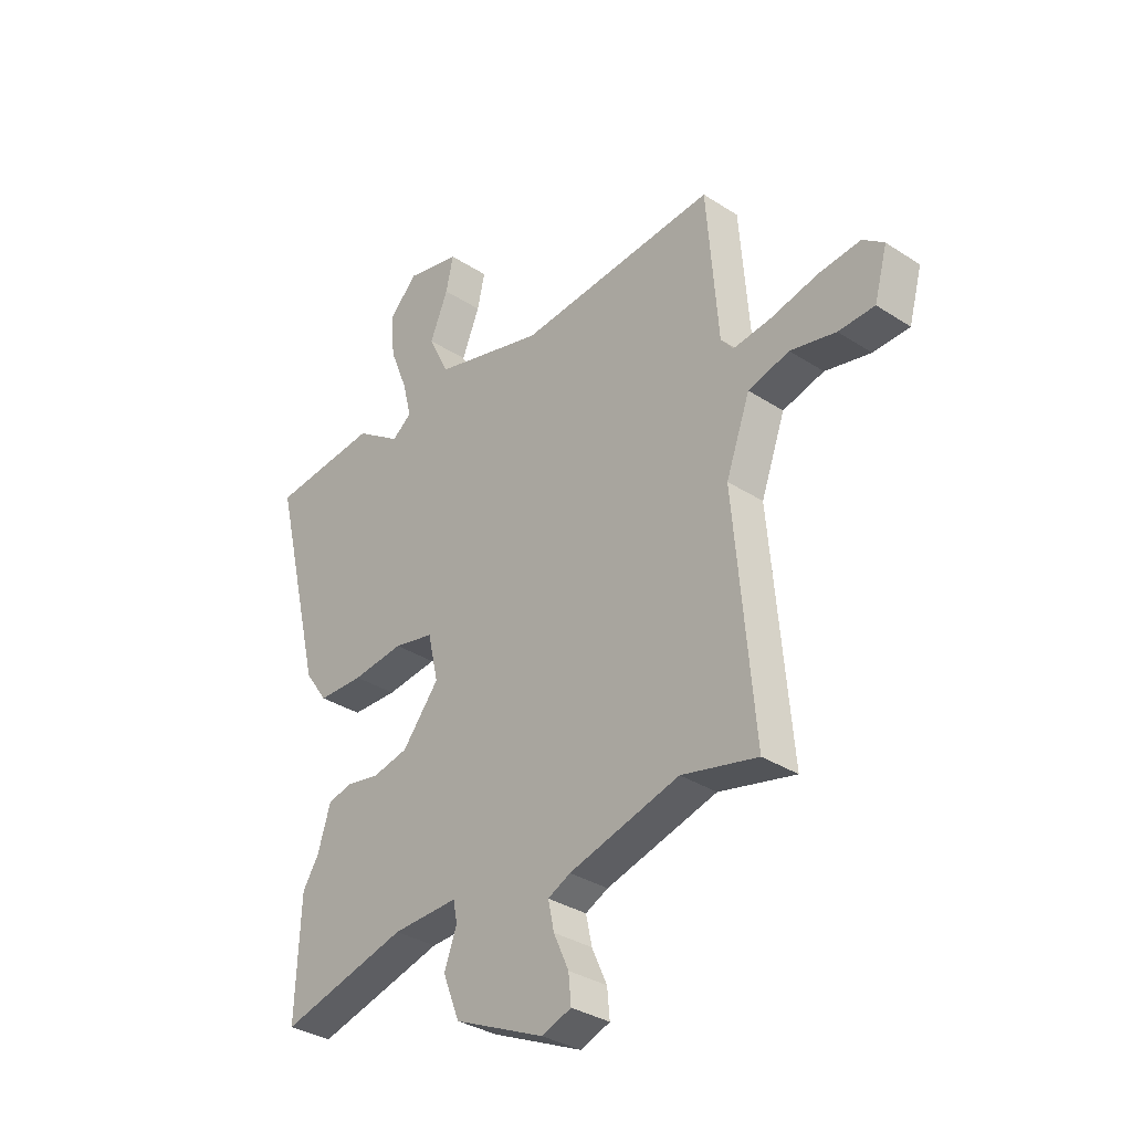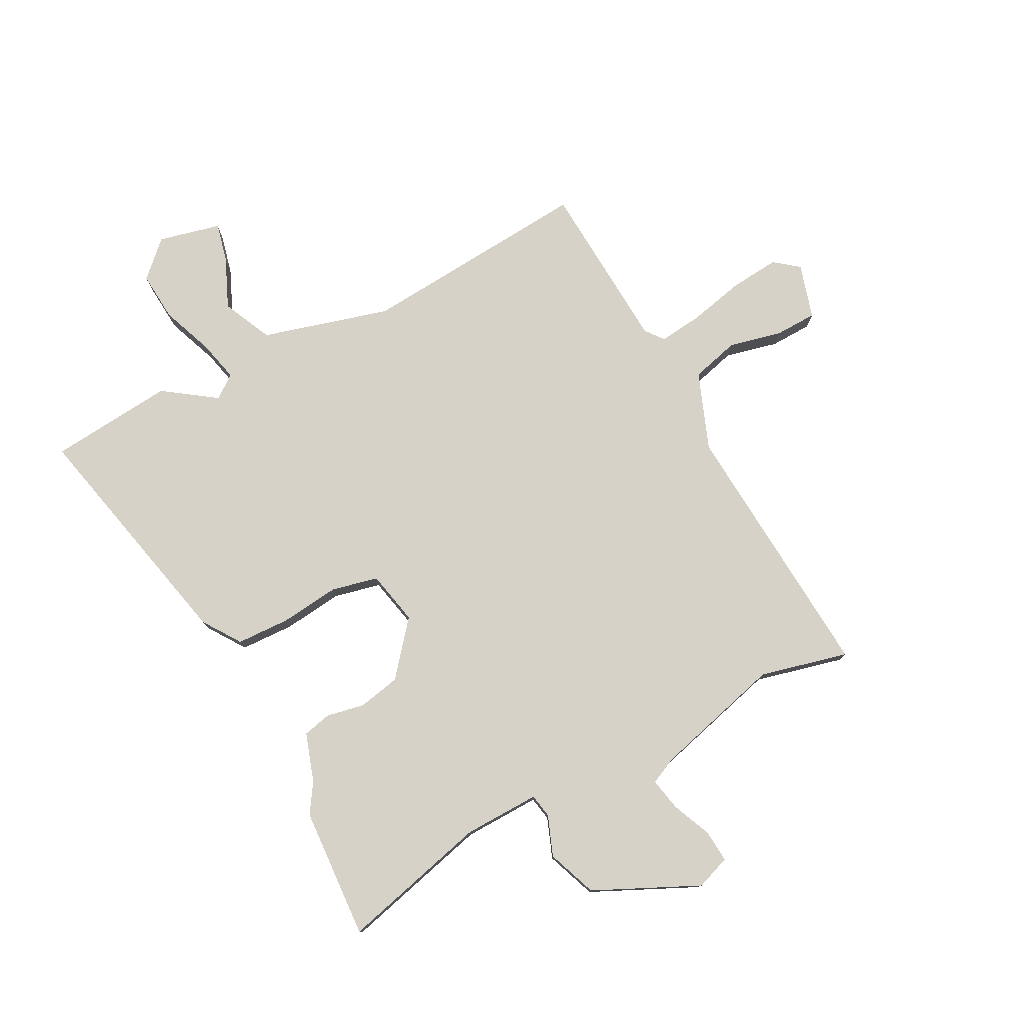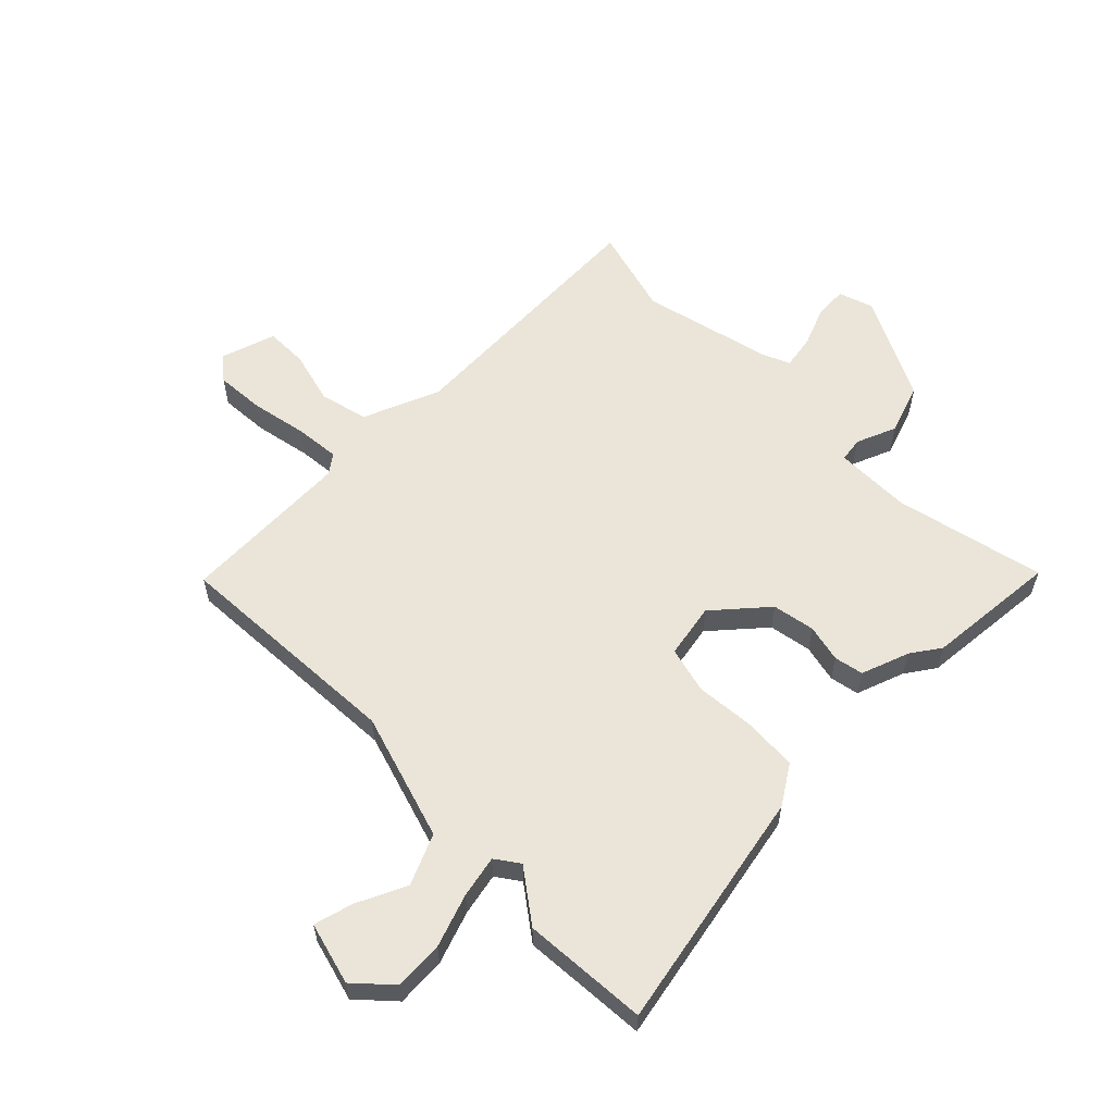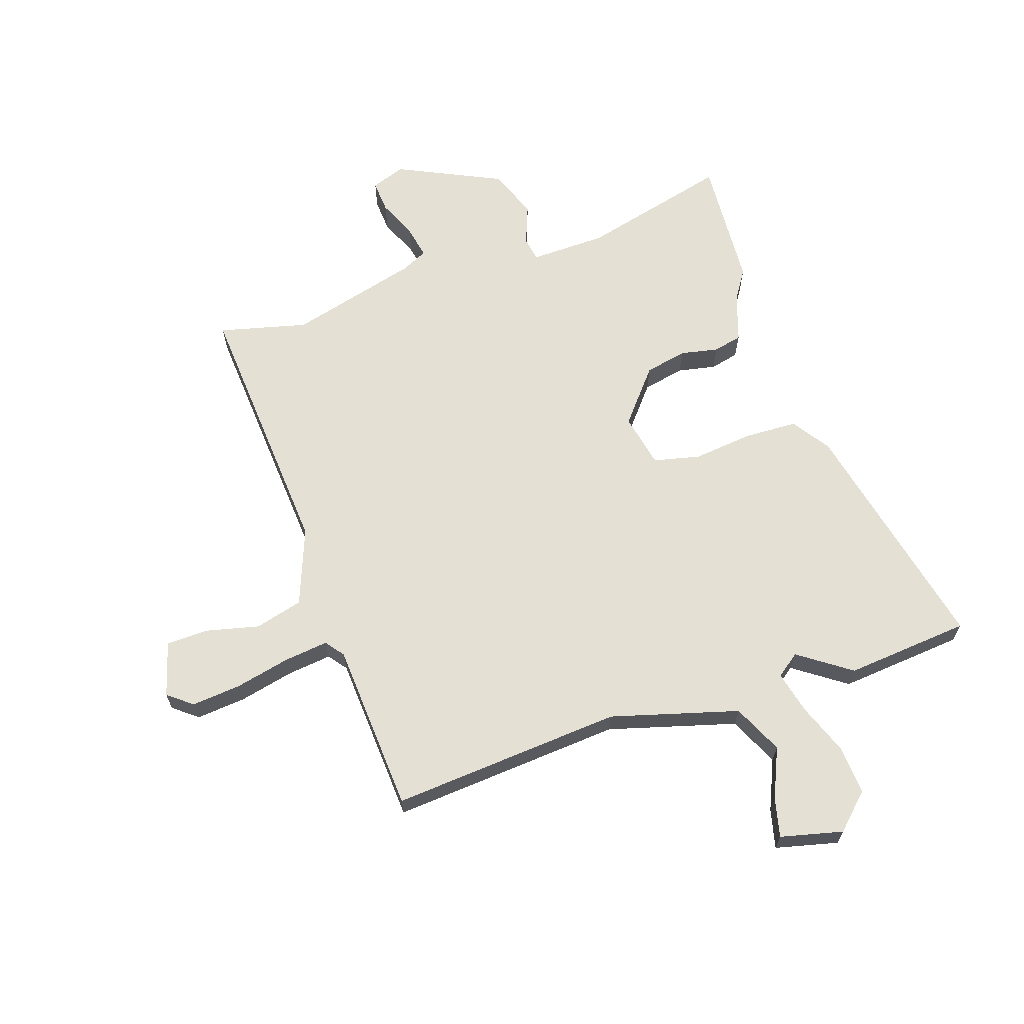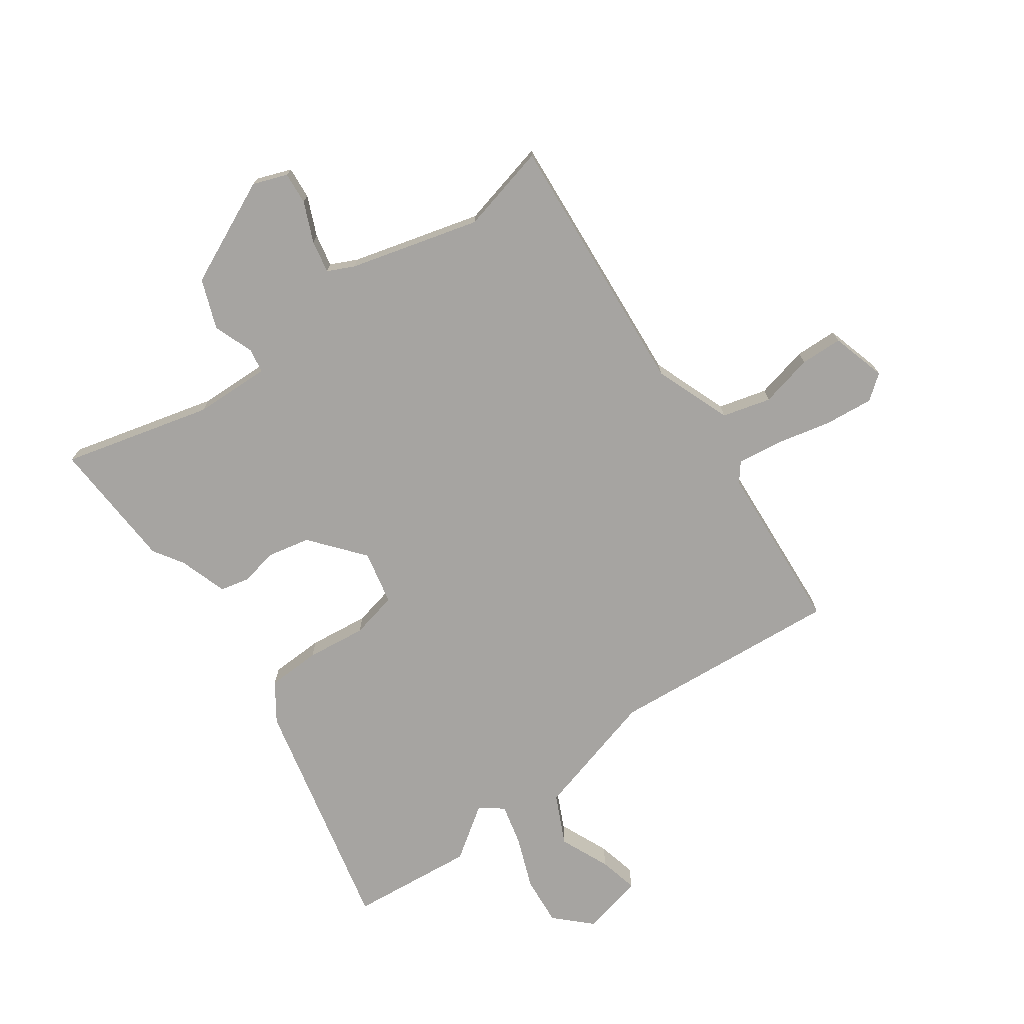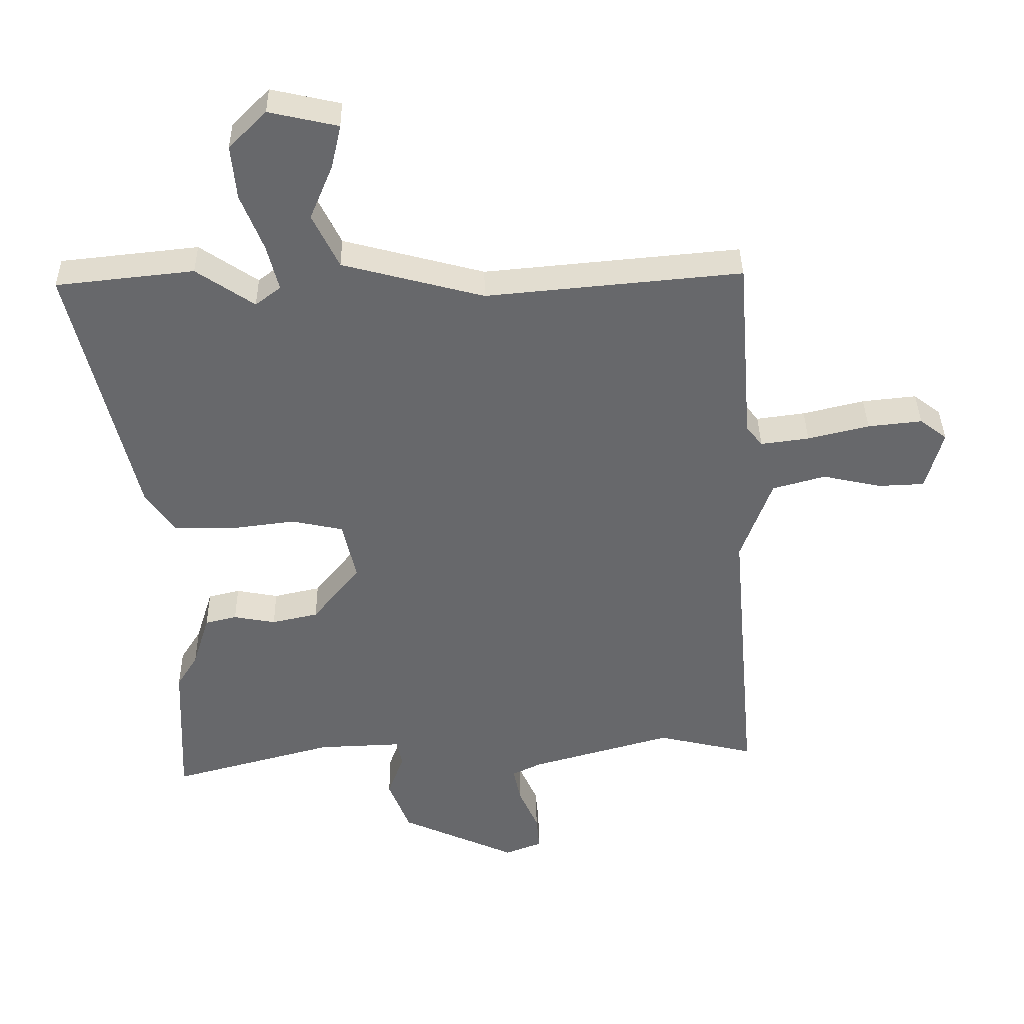
<metadata>
{"format":"obj","ext":"obj","renderer":"f3d","projection":"perspective","resolution":1024,"background":"white","views":[{"elev":-33.4,"azim":-131.6,"up":"+Z"},{"elev":77.9,"azim":153.2,"up":"+Y"},{"elev":58.7,"azim":47.5,"up":"+Y"},{"elev":65.6,"azim":-17.5,"up":"+Y"},{"elev":-73.5,"azim":-144.0,"up":"+Y"},{"elev":37.6,"azim":179.1,"up":"+Z"}]}
</metadata>
<code>
v 0.492 0.07 -0.323
v 0.502 0.07 -0.548
v 0.249 0.07 -0.48
v 0.119 0.07 -0.475
v 0.111 0.07 -0.516
v 0.136 0.07 -0.585
v 0.103 0.07 -0.669
v -0.077 0.07 -0.75
v -0.135 0.07 -0.728
v -0.13 0.07 -0.673
v -0.1 0.07 -0.606
v -0.088 0.07 -0.55
v -0.133 0.07 -0.528
v -0.353 0.07 -0.466
v -0.504 0.07 -0.501
v -0.464 0.07 -0.046
v -0.512 0.07 0.086
v -0.594 0.07 0.109
v -0.685 0.07 0.089
v -0.757 0.07 0.092
v -0.783 0.07 0.186
v -0.741 0.07 0.218
v -0.657 0.07 0.209
v -0.562 0.07 0.186
v -0.487 0.07 0.176
v -0.462 0.07 0.207
v -0.439 0.07 0.499
v -0.043 0.07 0.462
v 0.176 0.07 0.52
v 0.217 0.07 0.604
v 0.181 0.07 0.69
v 0.166 0.07 0.757
v 0.273 0.07 0.781
v 0.331 0.07 0.723
v 0.323 0.07 0.639
v 0.288 0.07 0.551
v 0.27 0.07 0.48
v 0.309 0.07 0.45
v 0.399 0.07 0.511
v 0.612 0.07 0.488
v 0.514 0.07 0.08
v 0.469 0.07 0.016
v 0.378 0.07 0.014
v 0.276 0.07 0.027
v 0.196 0.07 0.01
v 0.175 0.07 -0.082
v 0.248 0.07 -0.173
v 0.32 0.07 -0.189
v 0.385 0.07 -0.177
v 0.434 0.07 -0.189
v 0.46 0.07 -0.272
v 0.492 0 -0.323
v 0.502 0 -0.548
v 0.249 0 -0.48
v 0.119 0 -0.475
v 0.111 0 -0.516
v 0.136 0 -0.585
v 0.103 0 -0.669
v -0.077 0 -0.75
v -0.135 0 -0.728
v -0.13 0 -0.673
v -0.1 0 -0.606
v -0.088 0 -0.55
v -0.133 0 -0.528
v -0.353 0 -0.466
v -0.504 0 -0.501
v -0.464 0 -0.046
v -0.512 0 0.086
v -0.594 0 0.109
v -0.685 0 0.089
v -0.757 0 0.092
v -0.783 0 0.186
v -0.741 0 0.218
v -0.657 0 0.209
v -0.562 0 0.186
v -0.487 0 0.176
v -0.462 0 0.207
v -0.439 0 0.499
v -0.043 0 0.462
v 0.176 0 0.52
v 0.217 0 0.604
v 0.181 0 0.69
v 0.166 0 0.757
v 0.273 0 0.781
v 0.331 0 0.723
v 0.323 0 0.639
v 0.288 0 0.551
v 0.27 0 0.48
v 0.309 0 0.45
v 0.399 0 0.511
v 0.612 0 0.488
v 0.514 0 0.08
v 0.469 0 0.016
v 0.378 0 0.014
v 0.276 0 0.027
v 0.196 0 0.01
v 0.175 0 -0.082
v 0.248 0 -0.173
v 0.32 0 -0.189
v 0.385 0 -0.177
v 0.434 0 -0.189
v 0.46 0 -0.272
f 48 49 50 51
f 47 48 51 1
f 41 42 43 44
f 41 44 45
f 38 39 40 41
f 37 38 41 45
f 33 34 35 36
f 33 36 37
f 30 31 32 33
f 30 33 37 45
f 26 27 28
f 25 26 28 29
f 21 22 23 24
f 21 24 25
f 18 19 20 21
f 17 18 21 25
f 16 17 25 29
f 14 15 16 29
f 8 9 10 11
f 8 11 12
f 5 6 7 8
f 4 5 8 12
f 47 1 2 3
f 46 47 3 4
f 29 30 45 46
f 13 14 29 46
f 4 12 13 46
f 102 101 100 99
f 52 102 99 98
f 95 94 93 92
f 96 95 92
f 92 91 90 89
f 96 92 89 88
f 87 86 85 84
f 88 87 84
f 84 83 82 81
f 96 88 84 81
f 79 78 77
f 80 79 77 76
f 75 74 73 72
f 76 75 72
f 72 71 70 69
f 76 72 69 68
f 80 76 68 67
f 80 67 66 65
f 62 61 60 59
f 63 62 59
f 59 58 57 56
f 63 59 56 55
f 54 53 52 98
f 55 54 98 97
f 97 96 81 80
f 97 80 65 64
f 97 64 63 55
f 1 52 53 2
f 2 53 54 3
f 3 54 55 4
f 4 55 56 5
f 5 56 57 6
f 6 57 58 7
f 7 58 59 8
f 8 59 60 9
f 9 60 61 10
f 10 61 62 11
f 11 62 63 12
f 12 63 64 13
f 13 64 65 14
f 14 65 66 15
f 15 66 67 16
f 16 67 68 17
f 17 68 69 18
f 18 69 70 19
f 19 70 71 20
f 20 71 72 21
f 21 72 73 22
f 22 73 74 23
f 23 74 75 24
f 24 75 76 25
f 25 76 77 26
f 26 77 78 27
f 27 78 79 28
f 28 79 80 29
f 29 80 81 30
f 30 81 82 31
f 31 82 83 32
f 32 83 84 33
f 33 84 85 34
f 34 85 86 35
f 35 86 87 36
f 36 87 88 37
f 37 88 89 38
f 38 89 90 39
f 39 90 91 40
f 40 91 92 41
f 41 92 93 42
f 42 93 94 43
f 43 94 95 44
f 44 95 96 45
f 45 96 97 46
f 46 97 98 47
f 47 98 99 48
f 48 99 100 49
f 49 100 101 50
f 50 101 102 51
f 51 102 52 1

</code>
